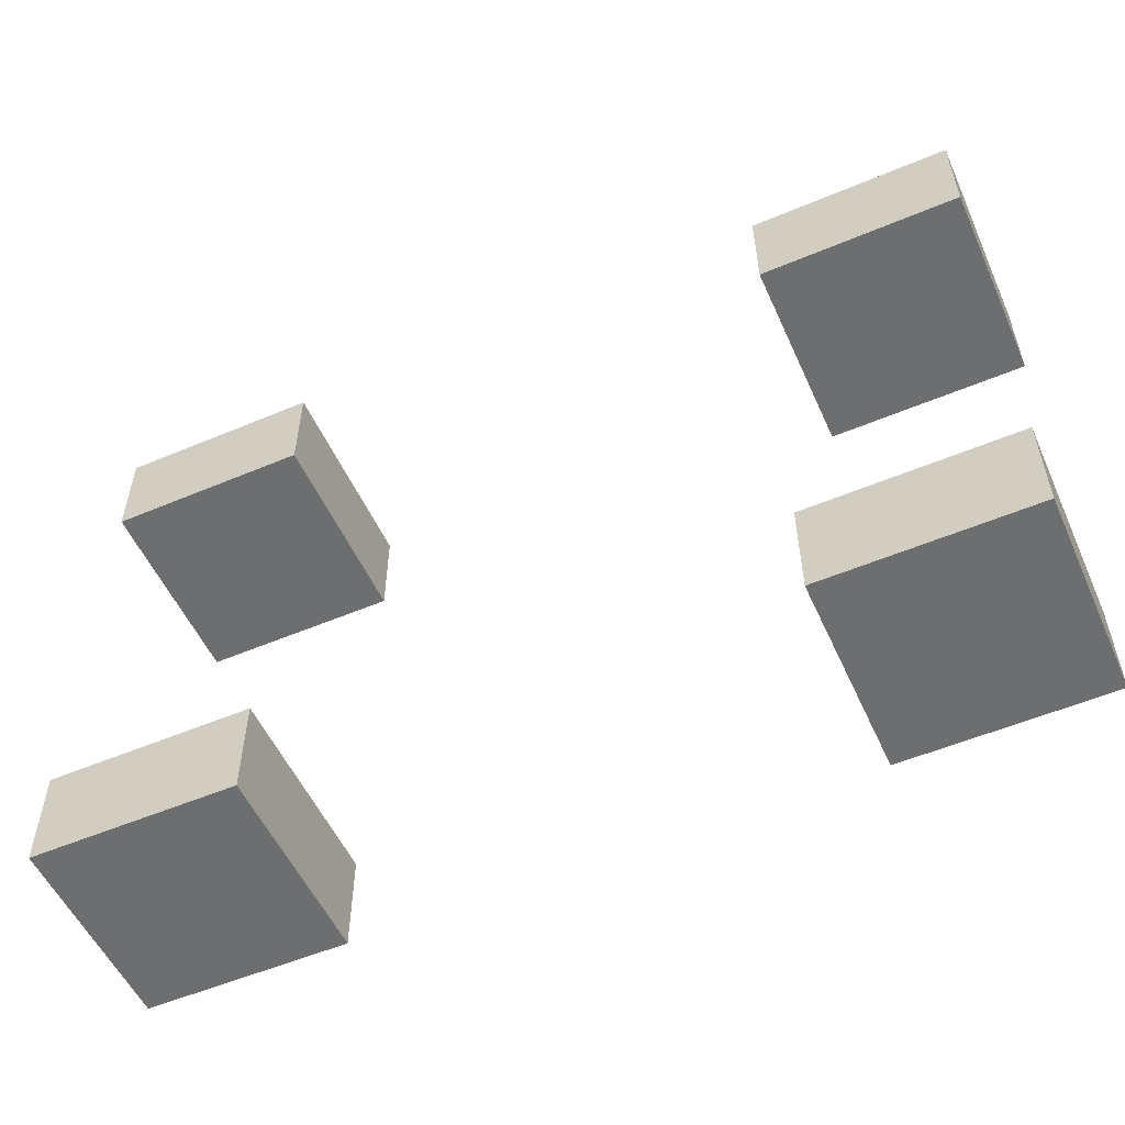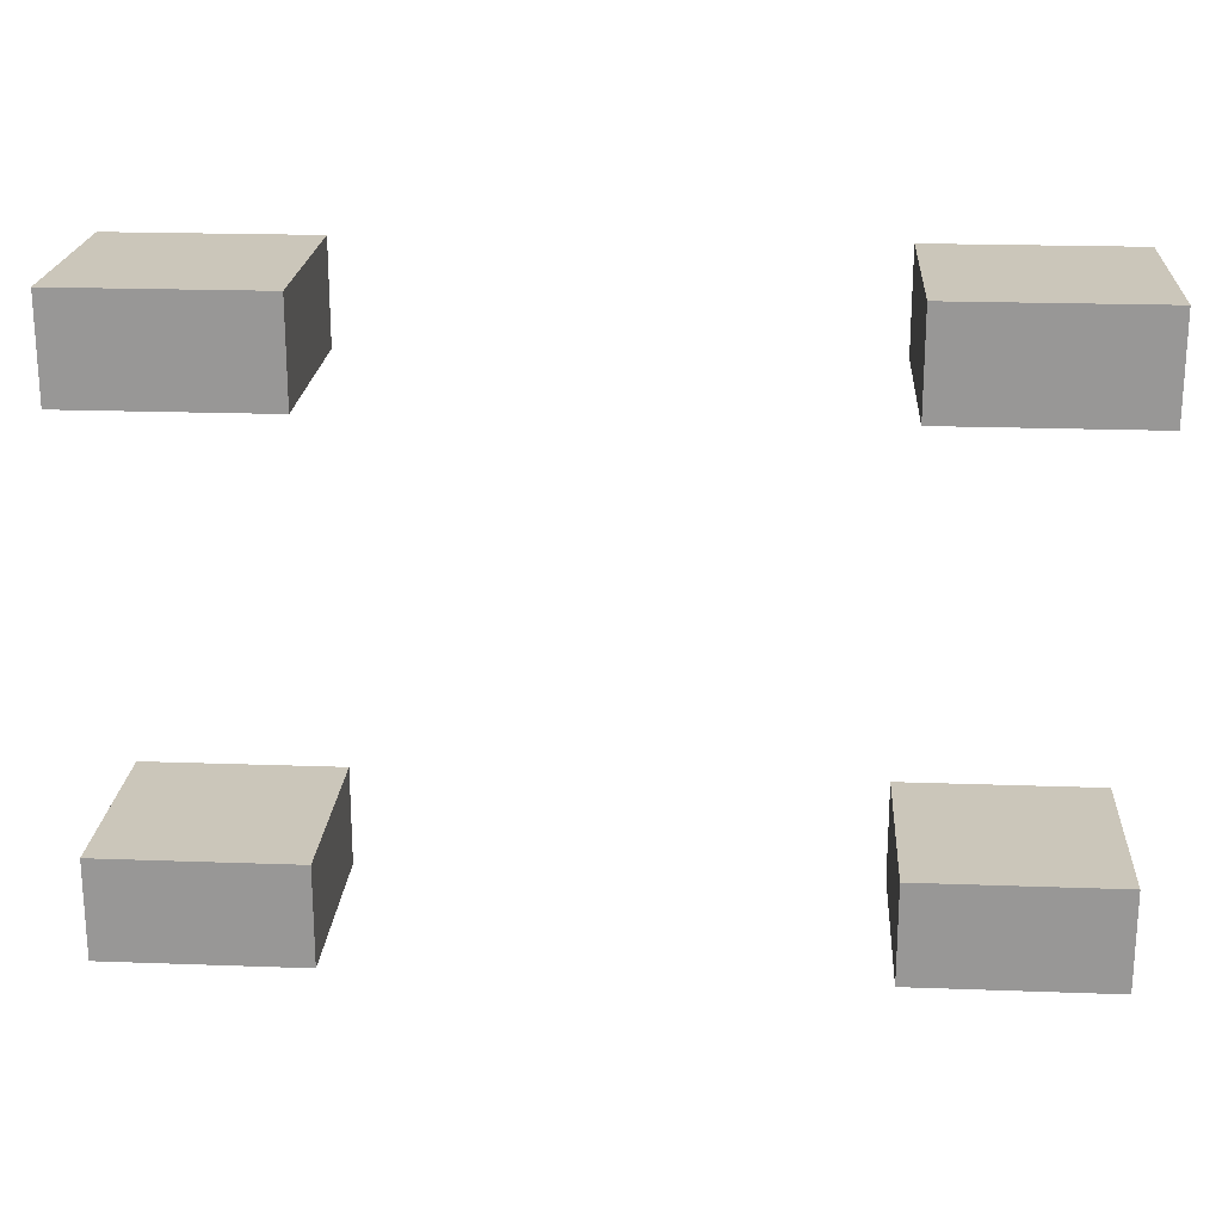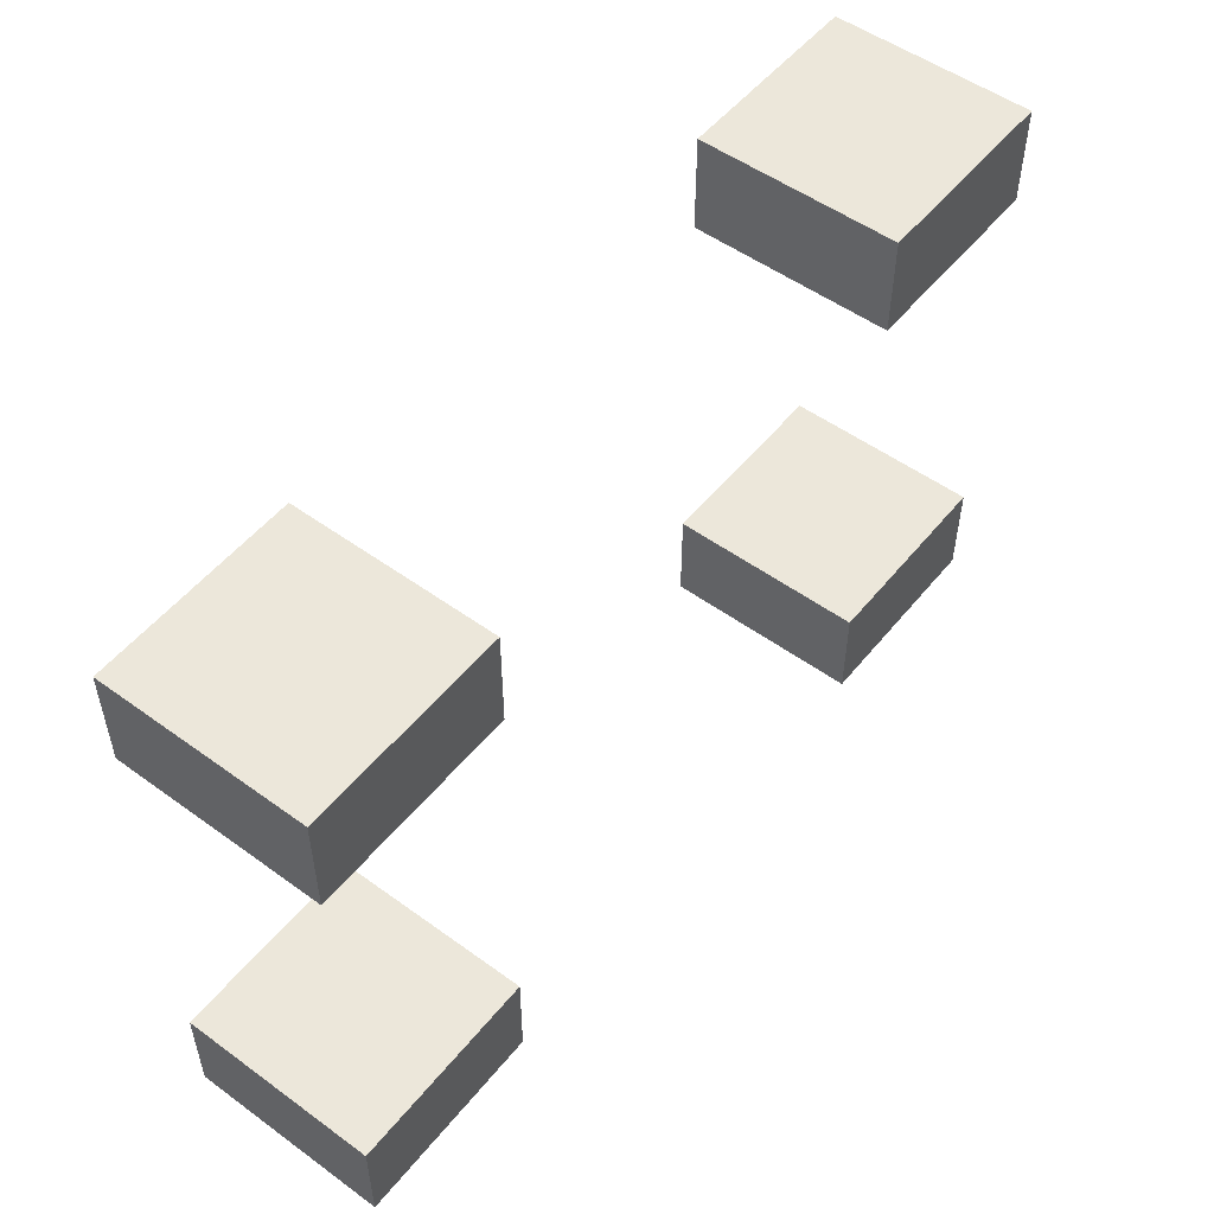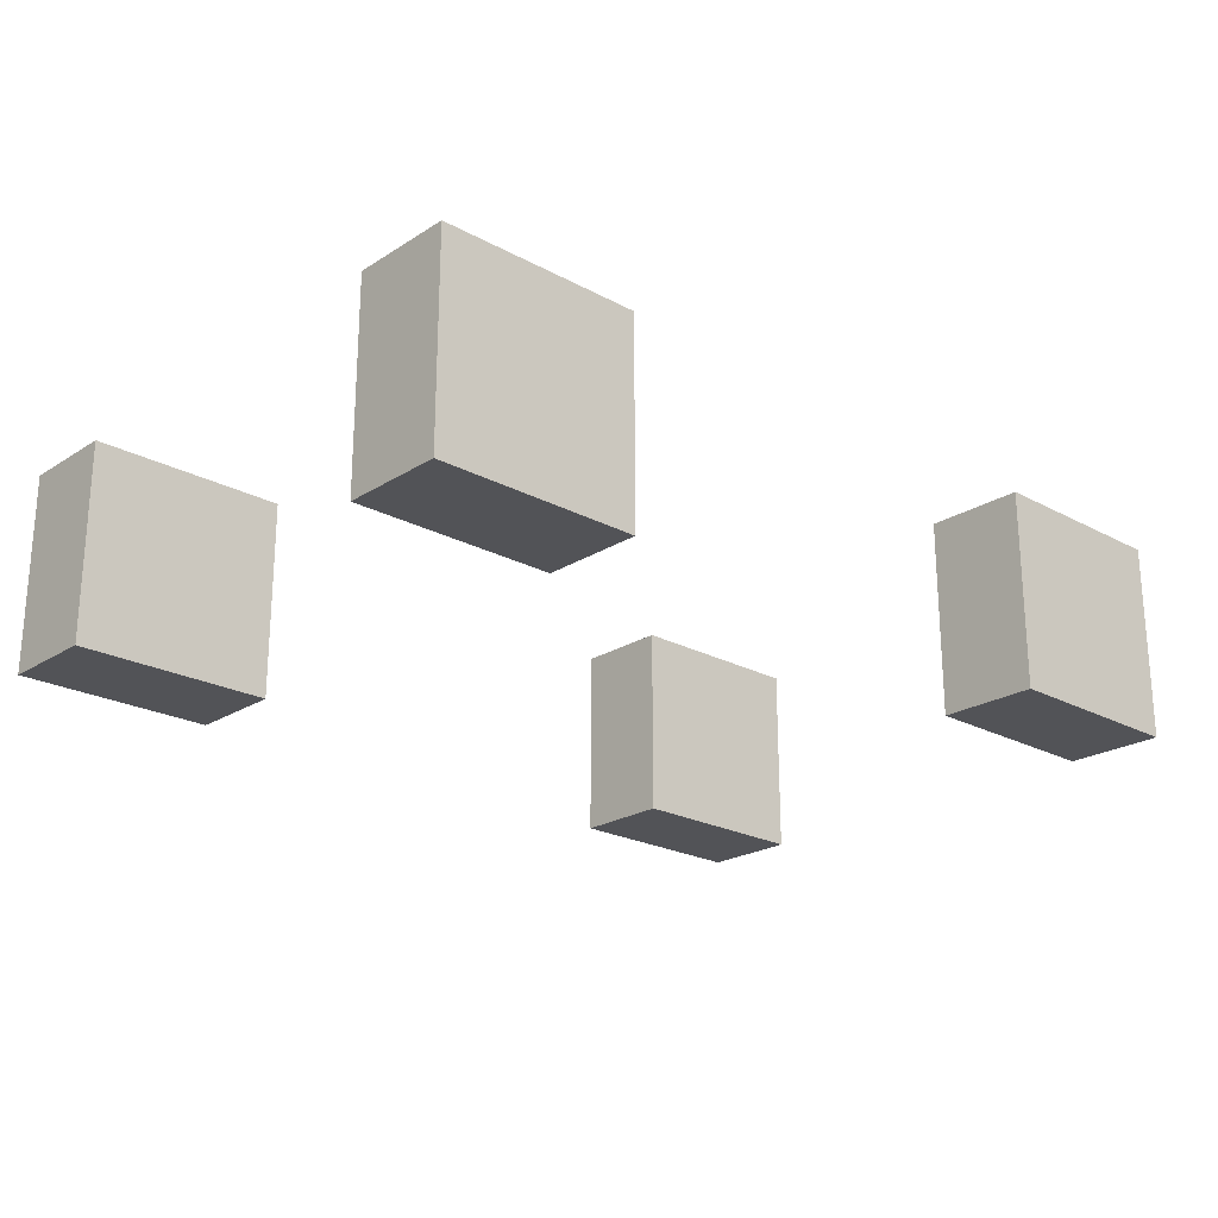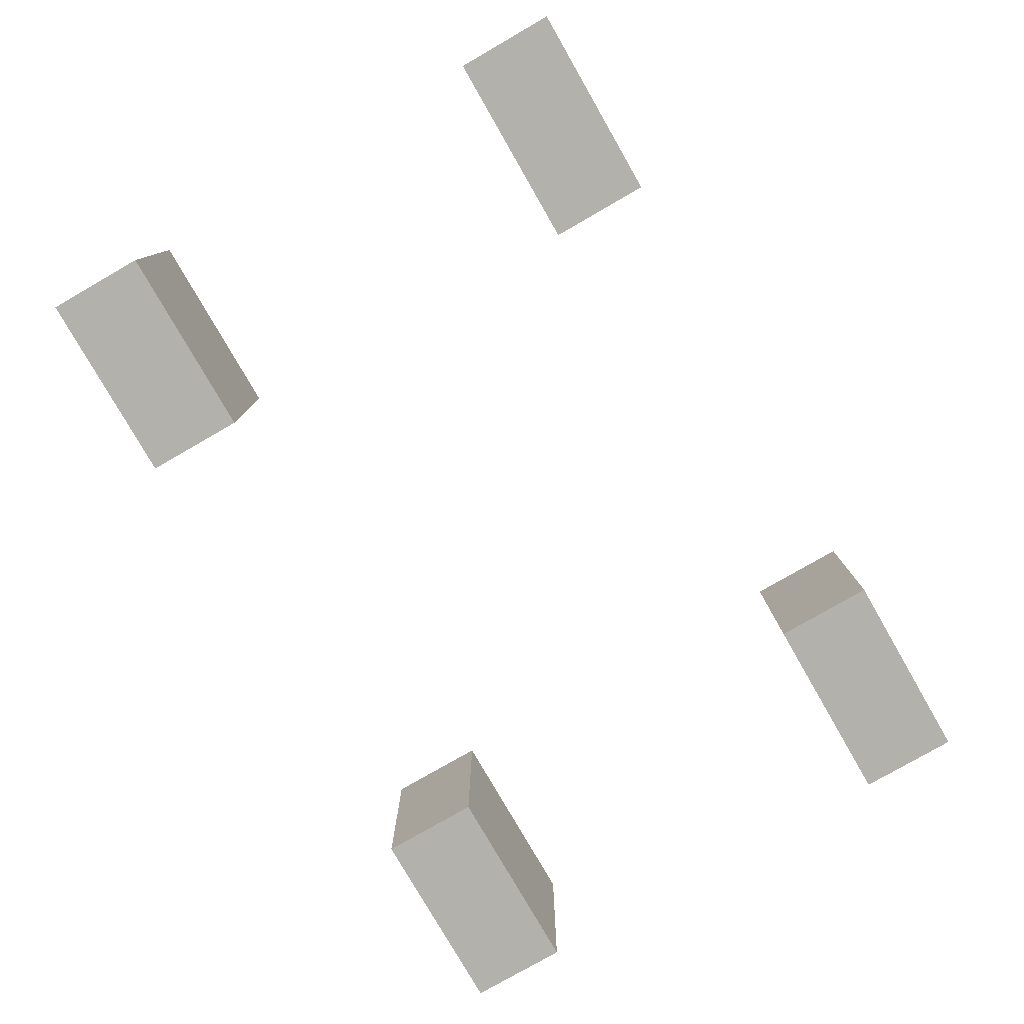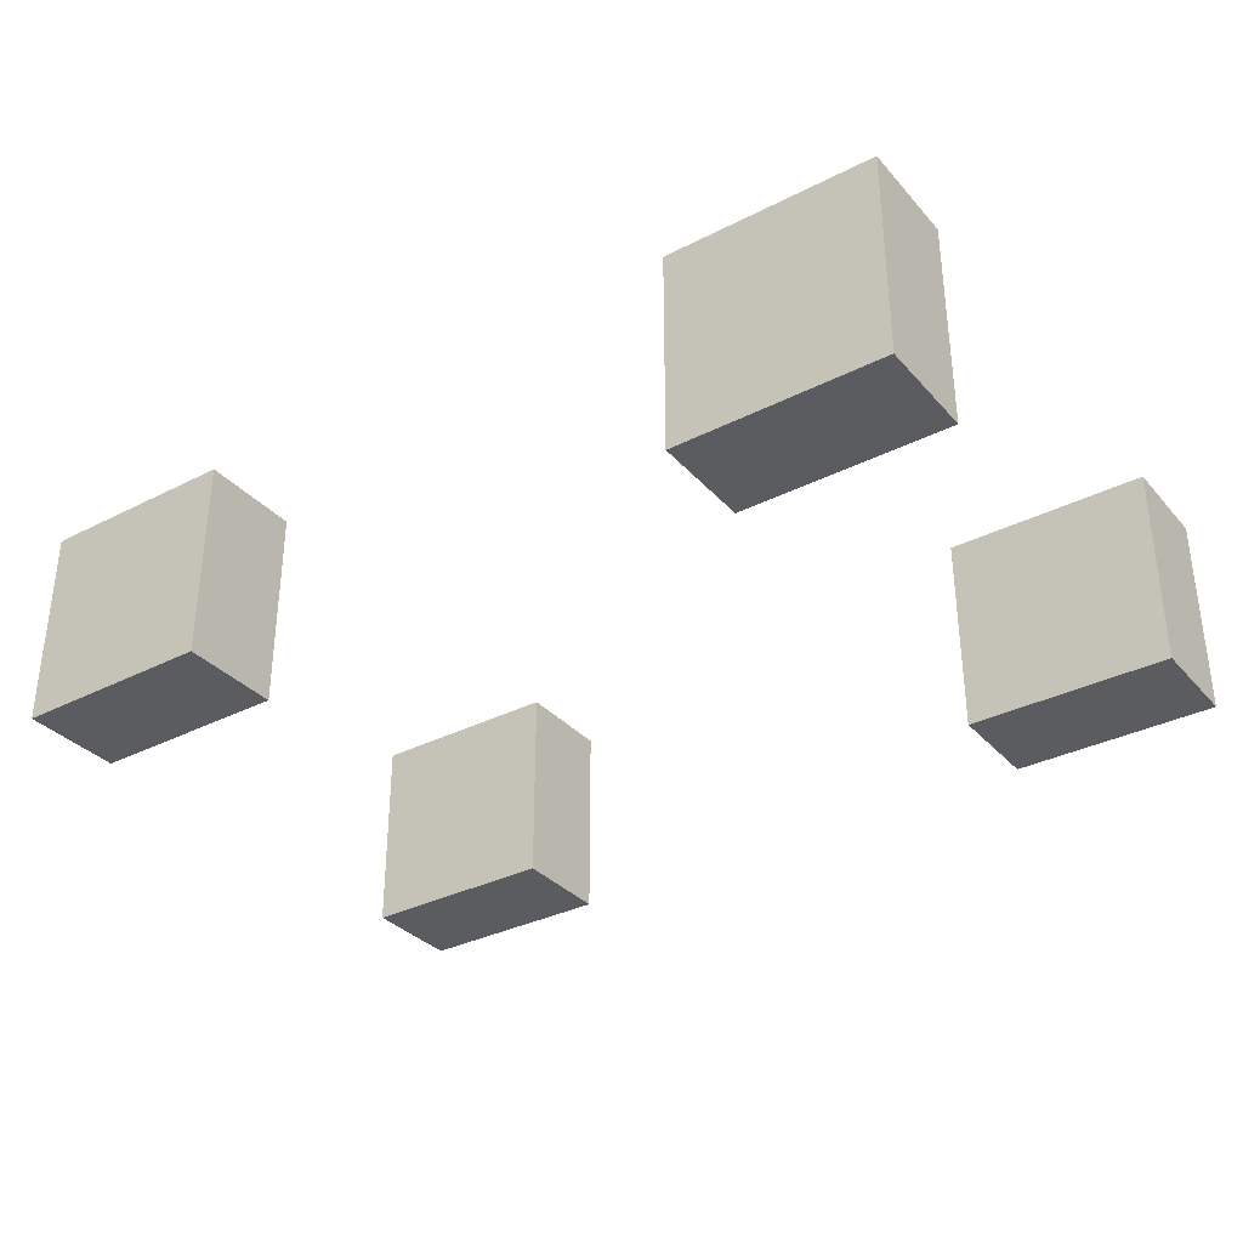
<metadata>
{"format":"obj","ext":"obj","renderer":"f3d","projection":"perspective","resolution":1024,"background":"white","views":[{"elev":-54.3,"azim":-155.9,"up":"+Z"},{"elev":21.1,"azim":3.7,"up":"+Z"},{"elev":52.3,"azim":128.0,"up":"+Z"},{"elev":-22.5,"azim":-42.8,"up":"+Y"},{"elev":-79.0,"azim":-60.1,"up":"+Y"},{"elev":-33.6,"azim":-145.2,"up":"+Y"}]}
</metadata>
<code>
o
v 0.5 0 -0.3
v 0.5 0 -0.2
v 0.5 0 0.2
v 0.5 0 0.3
v 0.5 0.2 -0.3
v 0.5 0.2 -0.2
v 0.5 0.2 0.2
v 0.5 0.2 0.3
v -0.2 0 -0.3
v -0.2 0 -0.2
v -0.2 0 0.2
v -0.2 0 0.3
v -0.2 0.2 -0.3
v -0.2 0.2 -0.2
v -0.2 0.2 0.2
v -0.2 0.2 0.3
v 0.3 0 -0.3
v 0.3 0 -0.2
v 0.3 0 0.2
v 0.3 0 0.3
v 0.3 0.2 -0.3
v 0.3 0.2 -0.2
v 0.3 0.2 0.2
v 0.3 0.2 0.3
v -0.4 0 -0.3
v -0.4 0 -0.2
v -0.4 0 0.2
v -0.4 0 0.3
v -0.4 0.2 -0.3
v -0.4 0.2 -0.2
v -0.4 0.2 0.2
v -0.4 0.2 0.3
v 0.5 0 -0.3
v 0.5 0.2 -0.3
v 0.3 0 -0.3
v 0.3 0.2 -0.3
v -0.2 0 -0.3
v -0.2 0.2 -0.3
v -0.4 0 -0.3
v -0.4 0.2 -0.3
v 0.5 0 0.2
v 0.5 0.2 0.2
v 0.3 0 0.2
v 0.3 0.2 0.2
v -0.2 0 0.2
v -0.2 0.2 0.2
v -0.4 0 0.2
v -0.4 0.2 0.2
v 0.5 0 -0.2
v 0.5 0.2 -0.2
v 0.3 0 -0.2
v 0.3 0.2 -0.2
v -0.2 0 -0.2
v -0.2 0.2 -0.2
v -0.4 0 -0.2
v -0.4 0.2 -0.2
v 0.5 0 0.3
v 0.5 0.2 0.3
v 0.3 0 0.3
v 0.3 0.2 0.3
v -0.2 0 0.3
v -0.2 0.2 0.3
v -0.4 0 0.3
v -0.4 0.2 0.3
v 0.5 0 -0.3
v 0.3 0 -0.3
v -0.2 0 -0.3
v -0.4 0 -0.3
v 0.5 0 -0.2
v 0.3 0 -0.2
v -0.2 0 -0.2
v -0.4 0 -0.2
v 0.5 0 0.2
v 0.3 0 0.2
v -0.2 0 0.2
v -0.4 0 0.2
v 0.5 0 0.3
v 0.3 0 0.3
v -0.2 0 0.3
v -0.4 0 0.3
v 0.5 0.2 -0.3
v 0.3 0.2 -0.3
v -0.2 0.2 -0.3
v -0.4 0.2 -0.3
v 0.5 0.2 -0.2
v 0.3 0.2 -0.2
v -0.2 0.2 -0.2
v -0.4 0.2 -0.2
v 0.5 0.2 0.2
v 0.3 0.2 0.2
v -0.2 0.2 0.2
v -0.4 0.2 0.2
v 0.5 0.2 0.3
v 0.3 0.2 0.3
v -0.2 0.2 0.3
v -0.4 0.2 0.3
f 5 2 1
f 6 2 5
f 7 4 3
f 8 4 7
f 13 10 9
f 14 10 13
f 15 12 11
f 16 12 15
f 17 18 21
f 21 18 22
f 19 20 23
f 23 20 24
f 25 26 29
f 29 26 30
f 27 28 31
f 31 28 32
f 35 34 33
f 36 34 35
f 39 38 37
f 40 38 39
f 43 42 41
f 44 42 43
f 47 46 45
f 48 46 47
f 49 50 51
f 51 50 52
f 53 54 55
f 55 54 56
f 57 58 59
f 59 58 60
f 61 62 63
f 63 62 64
f 69 66 65
f 70 66 69
f 71 68 67
f 72 68 71
f 77 74 73
f 78 74 77
f 79 76 75
f 80 76 79
f 81 82 85
f 85 82 86
f 83 84 87
f 87 84 88
f 89 90 93
f 93 90 94
f 91 92 95
f 95 92 96

</code>
